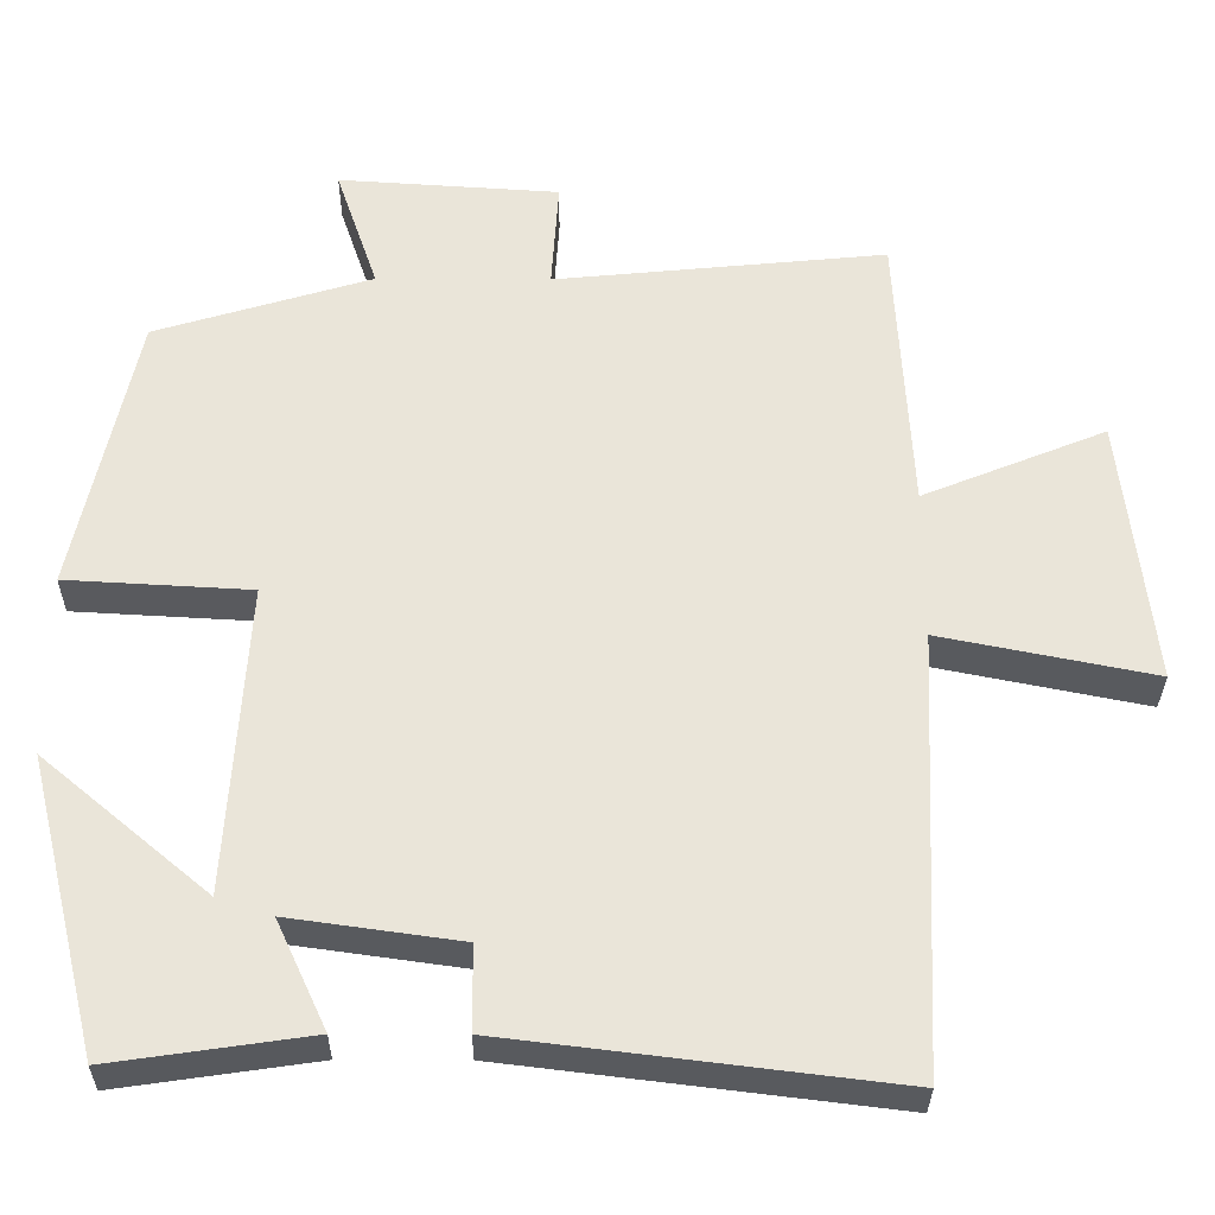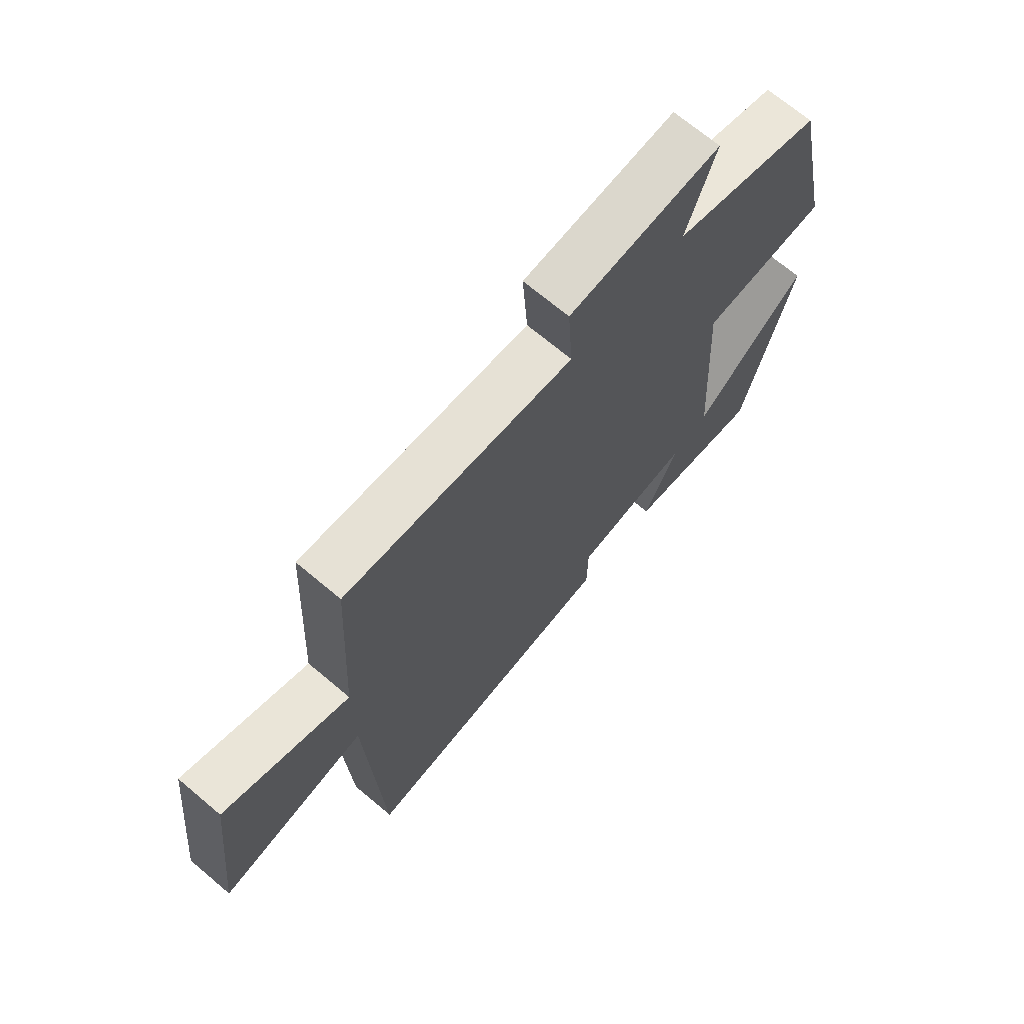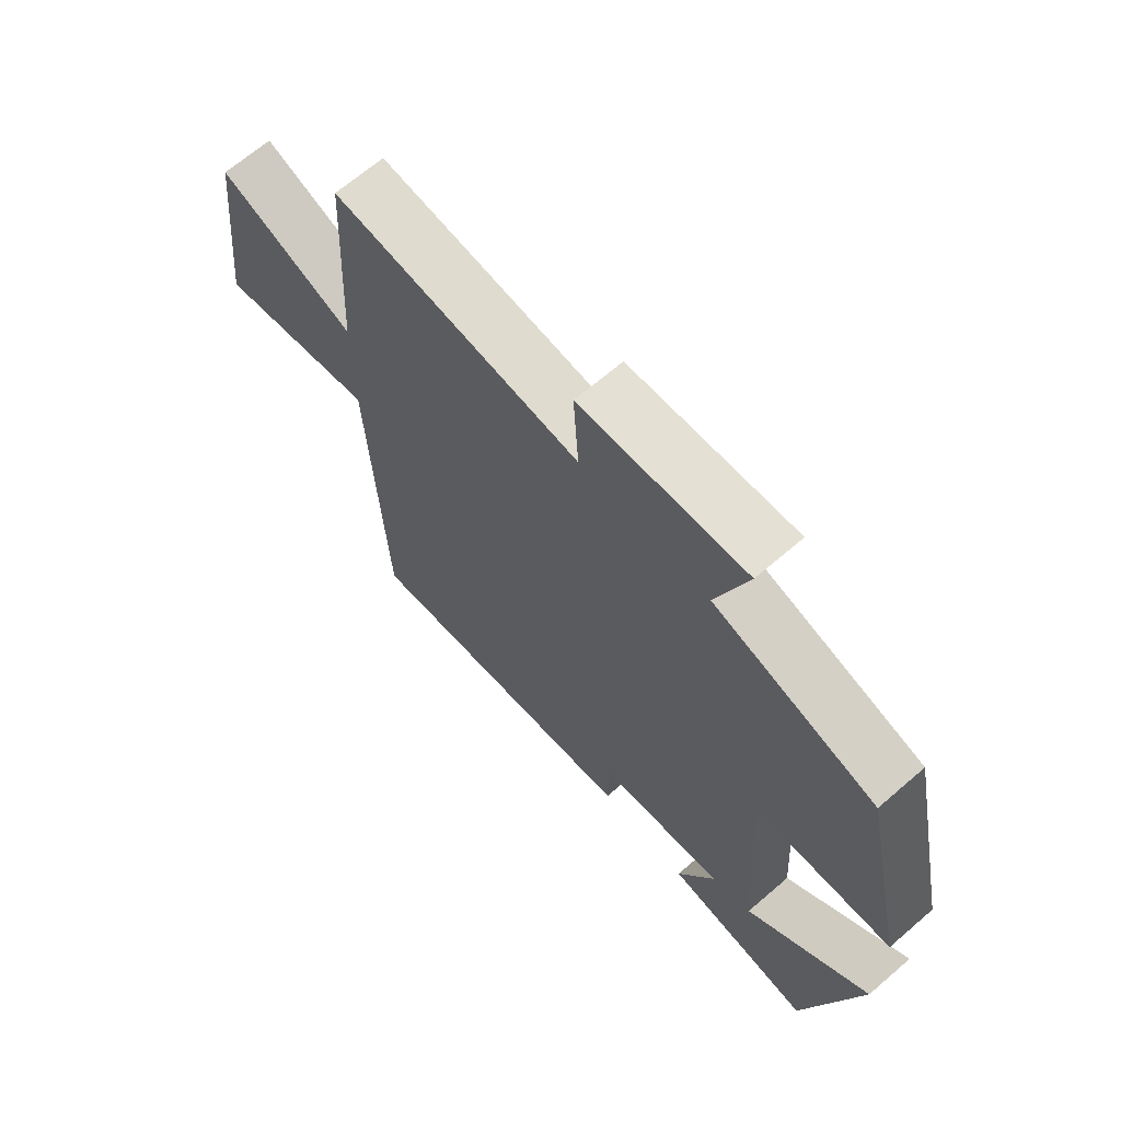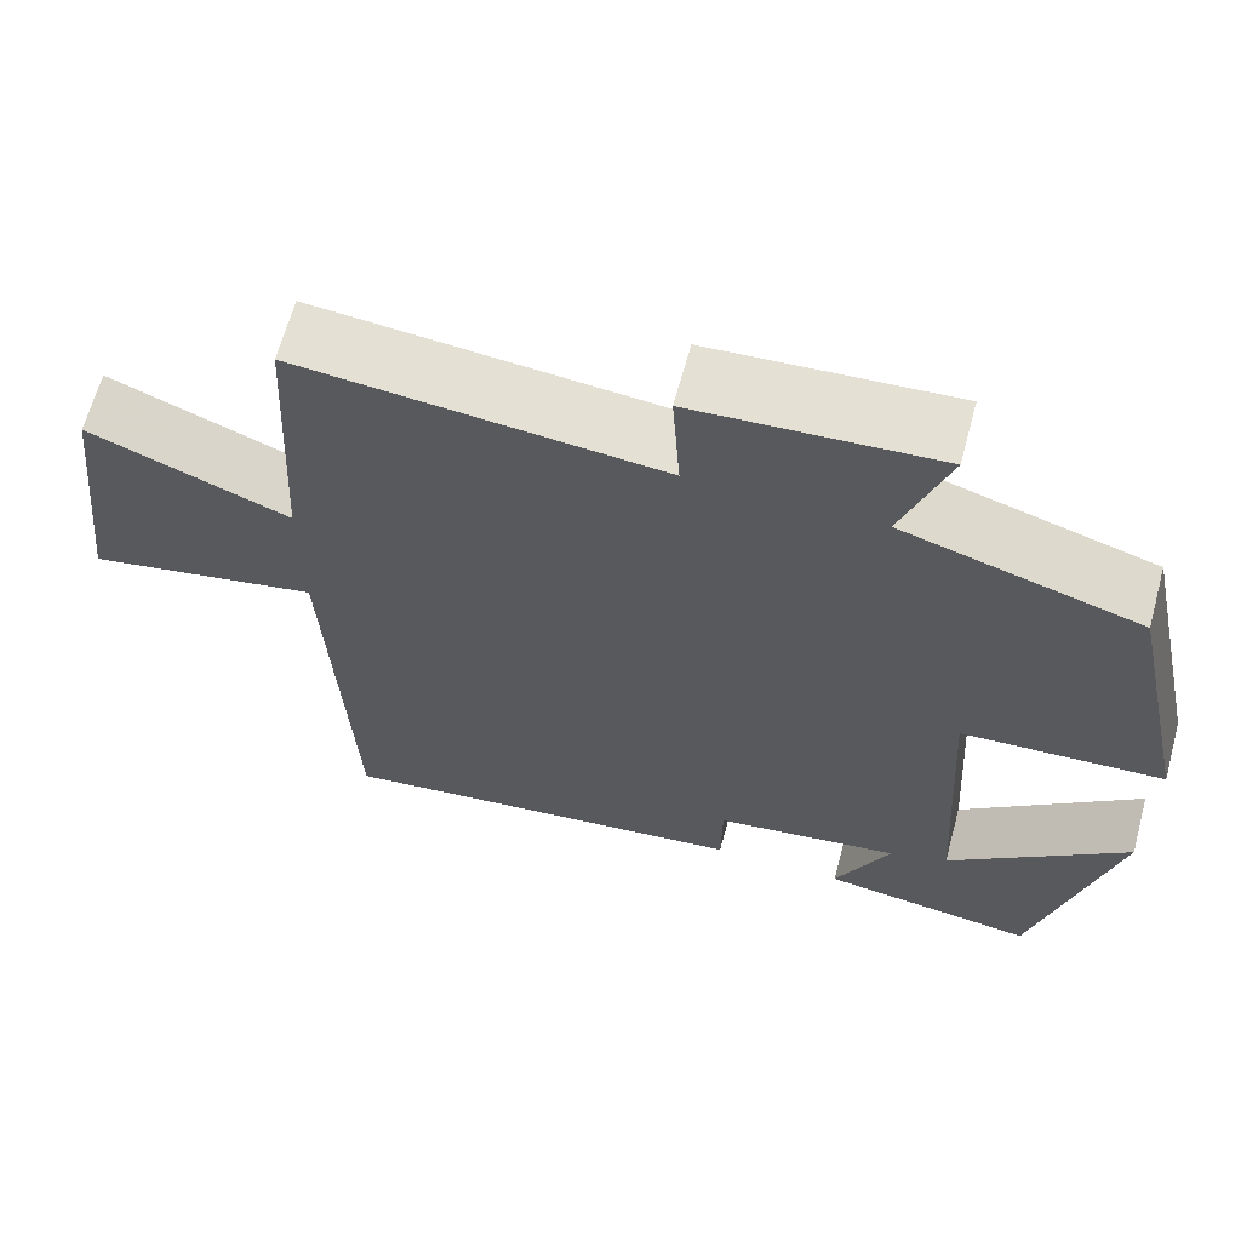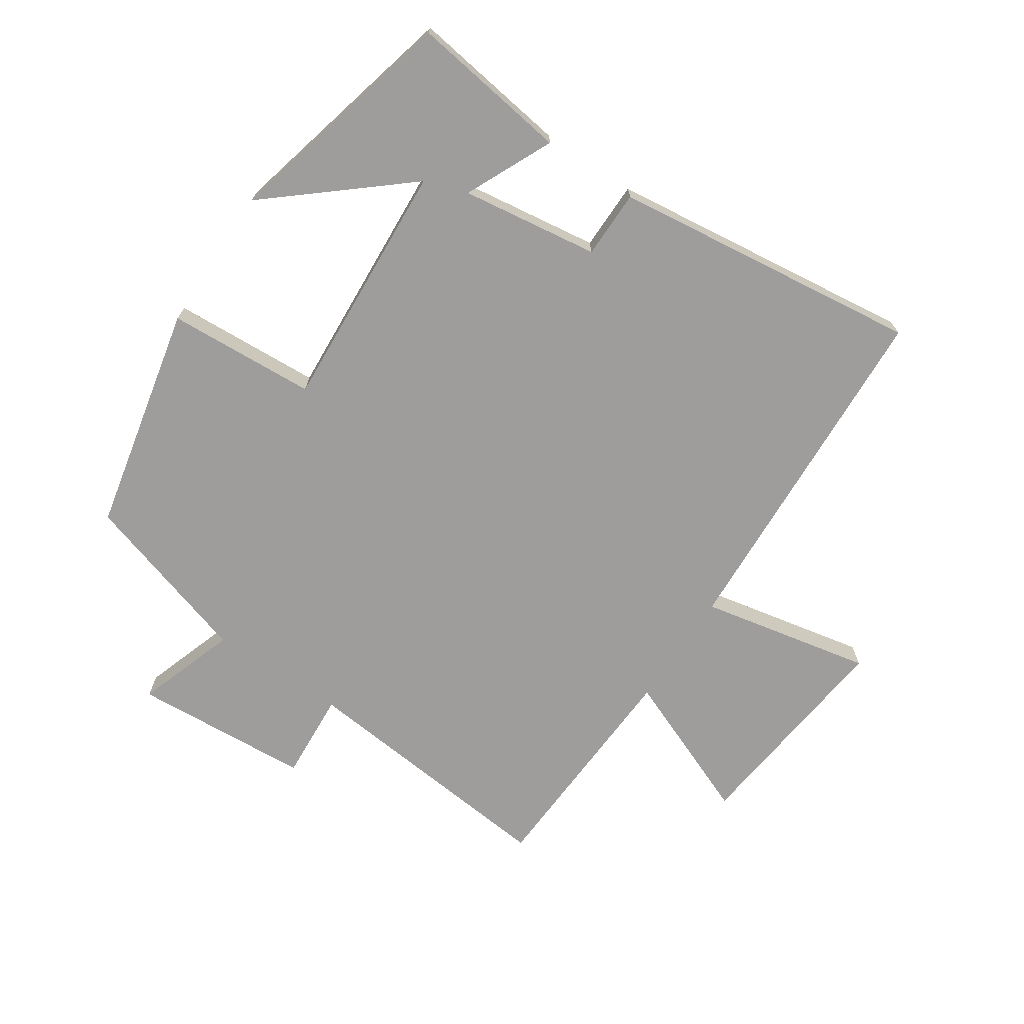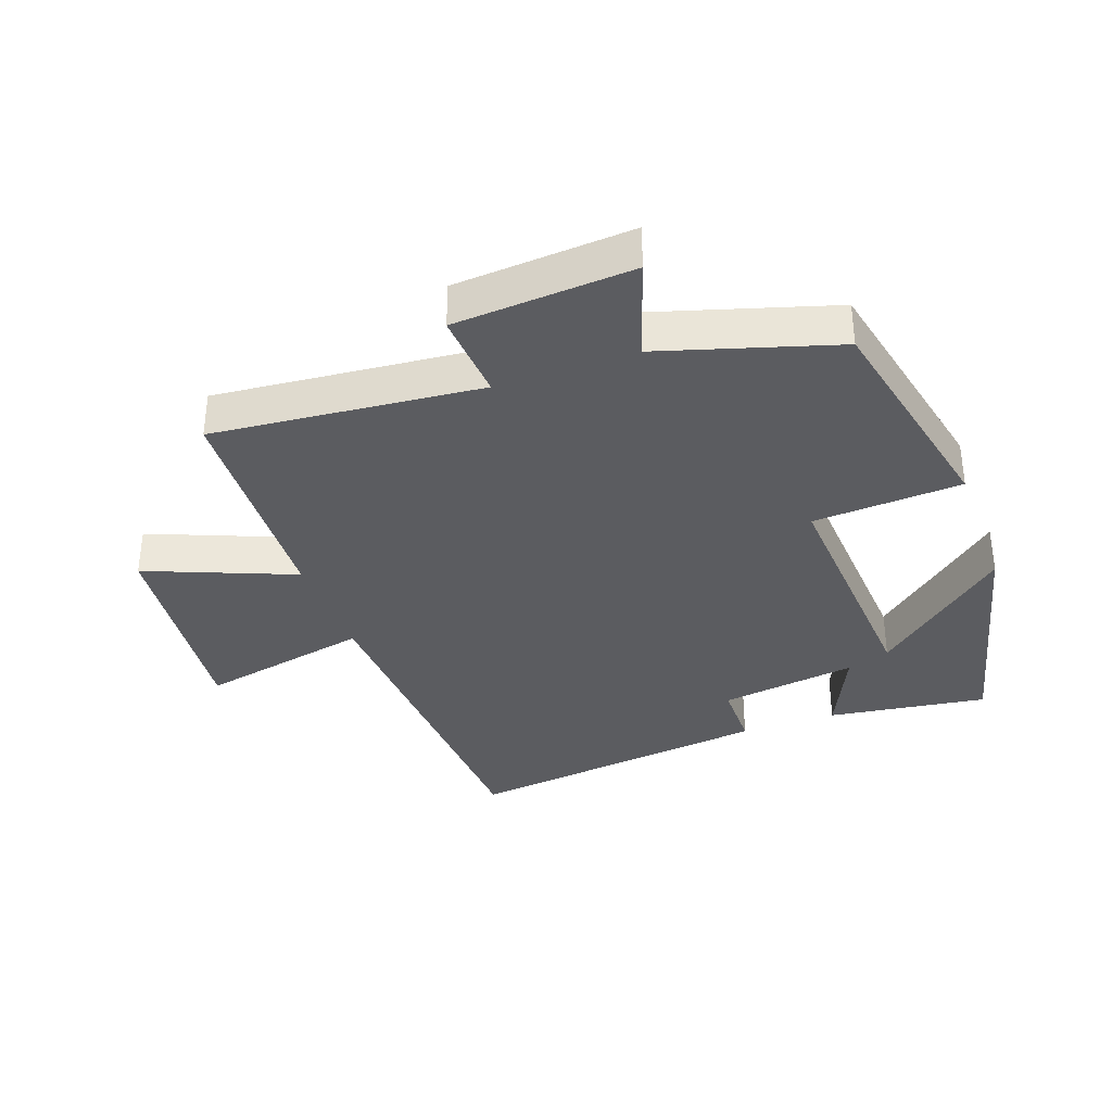
<metadata>
{"format":"obj","ext":"obj","renderer":"f3d","projection":"perspective","resolution":1024,"background":"white","views":[{"elev":-31.4,"azim":179.6,"up":"+Z"},{"elev":69.8,"azim":-49.9,"up":"+Z"},{"elev":66.9,"azim":49.1,"up":"+Z"},{"elev":65.0,"azim":15.2,"up":"+Z"},{"elev":-70.7,"azim":146.3,"up":"+Y"},{"elev":-35.3,"azim":20.0,"up":"+Y"}]}
</metadata>
<code>
v -0.481 0.07 0.541
v -0.064 0.07 0.5
v -0.073 0.07 0.638
v 0.205 0.07 0.656
v 0.152 0.07 0.5
v 0.424 0.07 0.417
v 0.5 0.07 0.062
v 0.268 0.07 0.049
v 0.292 0.07 -0.341
v 0.5 0.07 -0.166
v 0.409 0.07 -0.536
v 0.161 0.07 -0.5
v 0.224 0.07 -0.364
v 0.01 0.07 -0.394
v 0.009 0.07 -0.5
v -0.474 0.07 -0.559
v -0.5 0.07 -0.008
v -0.768 0.07 -0.062
v -0.73 0.07 0.276
v -0.5 0.07 0.182
v -0.481 0 0.541
v -0.064 0 0.5
v -0.073 0 0.638
v 0.205 0 0.656
v 0.152 0 0.5
v 0.424 0 0.417
v 0.5 0 0.062
v 0.268 0 0.049
v 0.292 0 -0.341
v 0.5 0 -0.166
v 0.409 0 -0.536
v 0.161 0 -0.5
v 0.224 0 -0.364
v 0.01 0 -0.394
v 0.009 0 -0.5
v -0.474 0 -0.559
v -0.5 0 -0.008
v -0.768 0 -0.062
v -0.73 0 0.276
v -0.5 0 0.182
f 17 18 19 20
f 17 20 1 2
f 14 15 16 17
f 13 14 17 2
f 11 12 13
f 9 10 11
f 9 11 13
f 8 9 13 2
f 5 6 7 8
f 2 3 4 5
f 2 5 8
f 40 39 38 37
f 22 21 40 37
f 37 36 35 34
f 22 37 34 33
f 33 32 31
f 31 30 29
f 33 31 29
f 22 33 29 28
f 28 27 26 25
f 25 24 23 22
f 28 25 22
f 1 21 22 2
f 2 22 23 3
f 3 23 24 4
f 4 24 25 5
f 5 25 26 6
f 6 26 27 7
f 7 27 28 8
f 8 28 29 9
f 9 29 30 10
f 10 30 31 11
f 11 31 32 12
f 12 32 33 13
f 13 33 34 14
f 14 34 35 15
f 15 35 36 16
f 16 36 37 17
f 17 37 38 18
f 18 38 39 19
f 19 39 40 20
f 20 40 21 1

</code>
